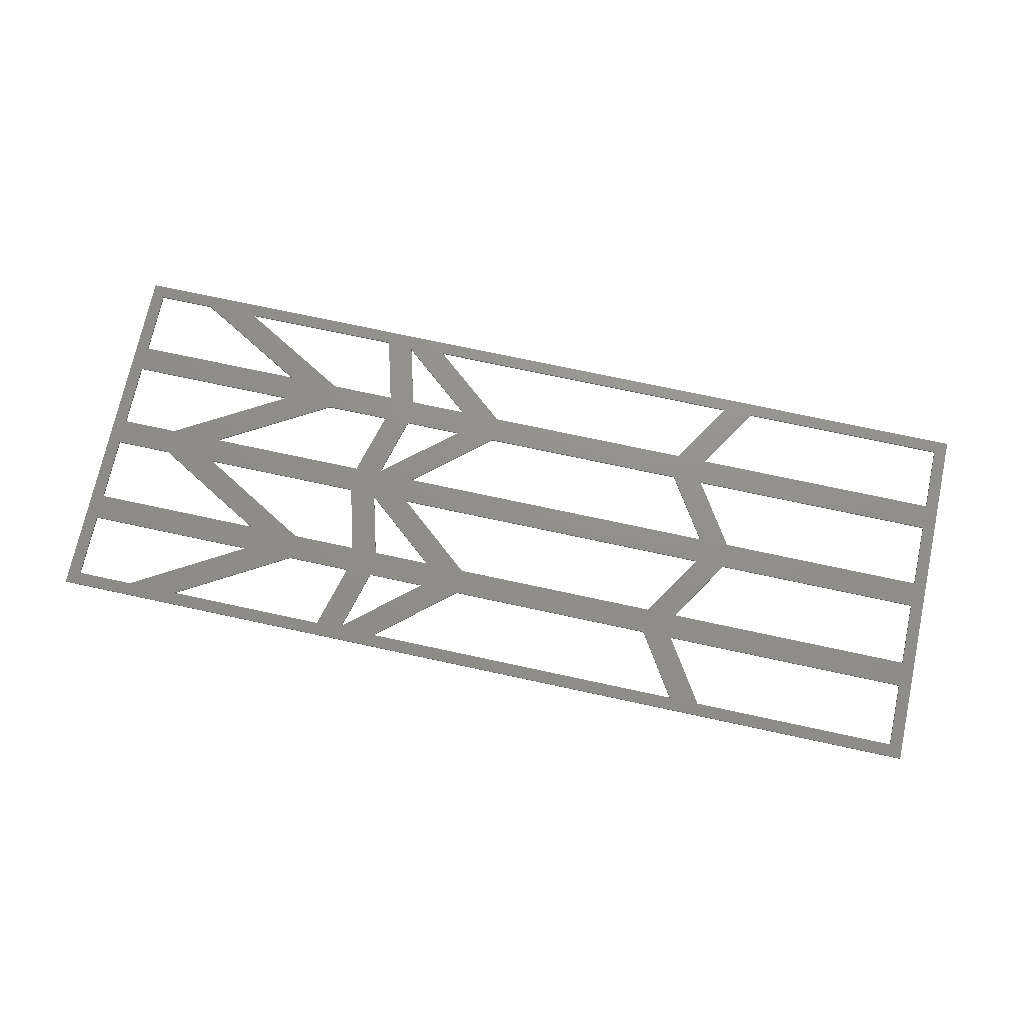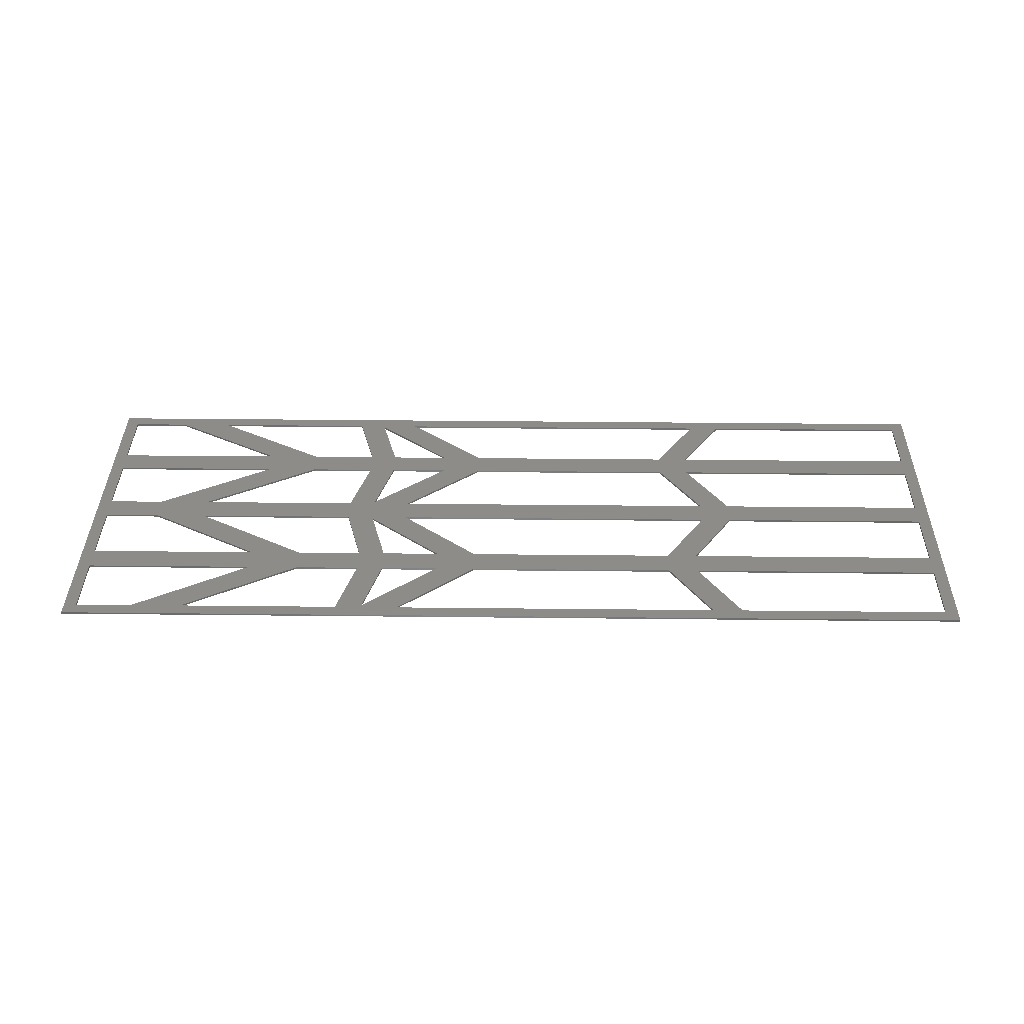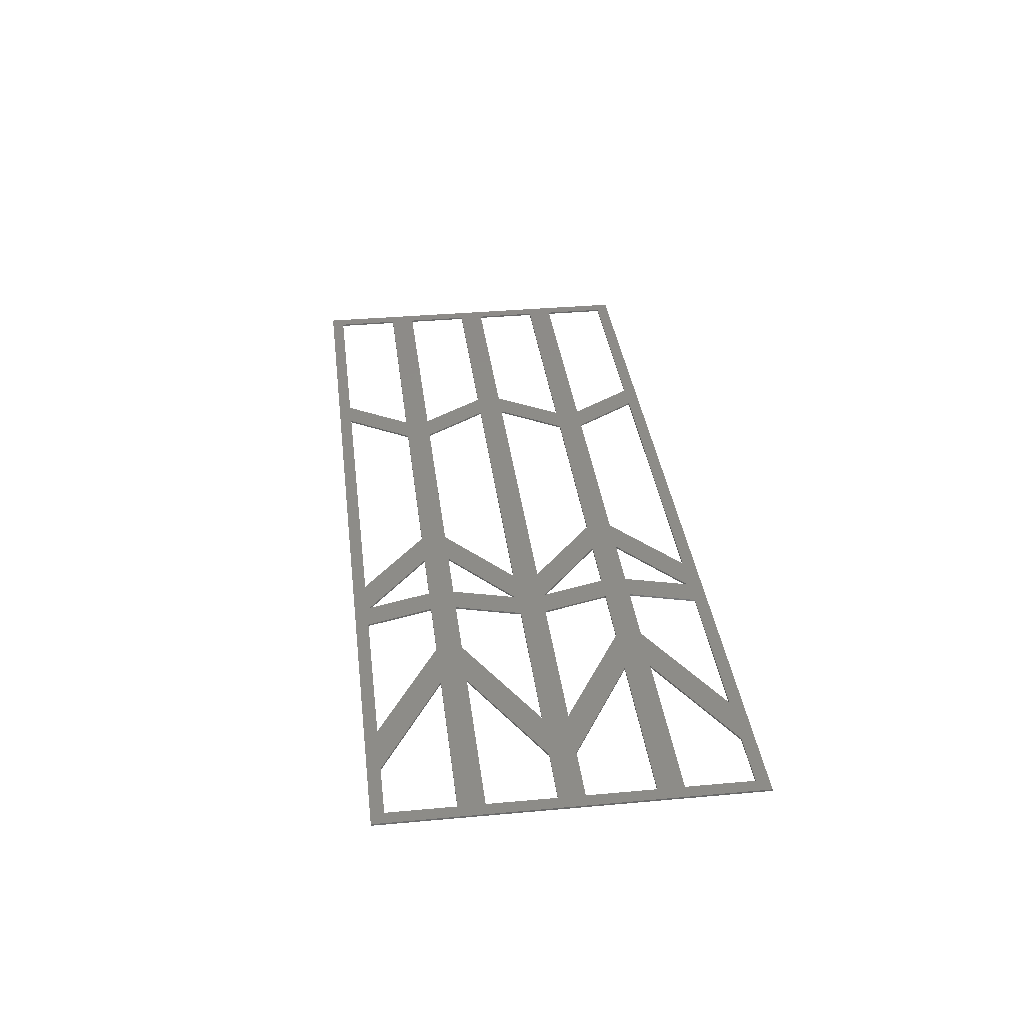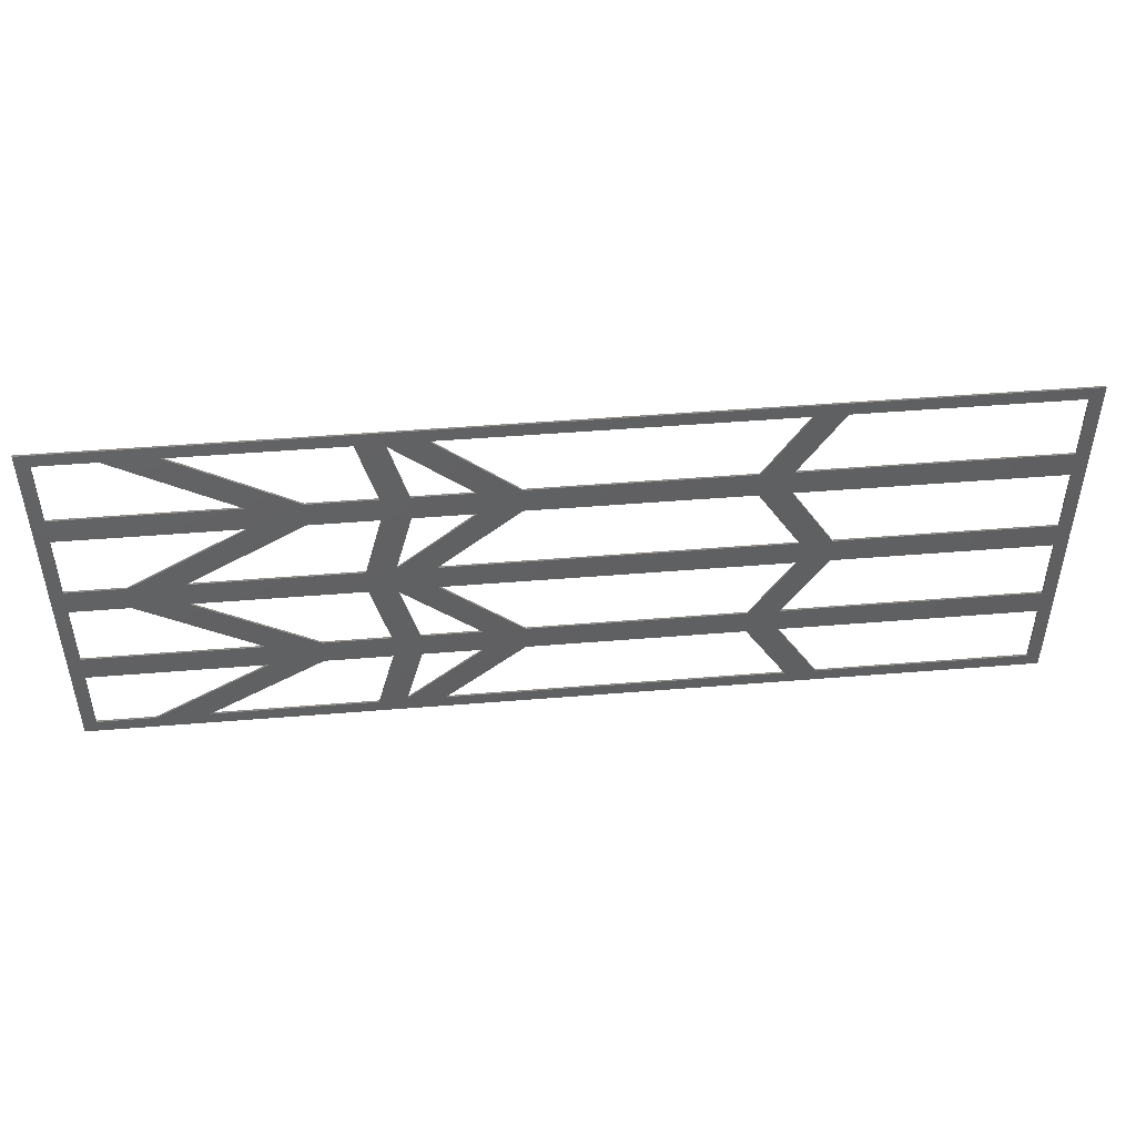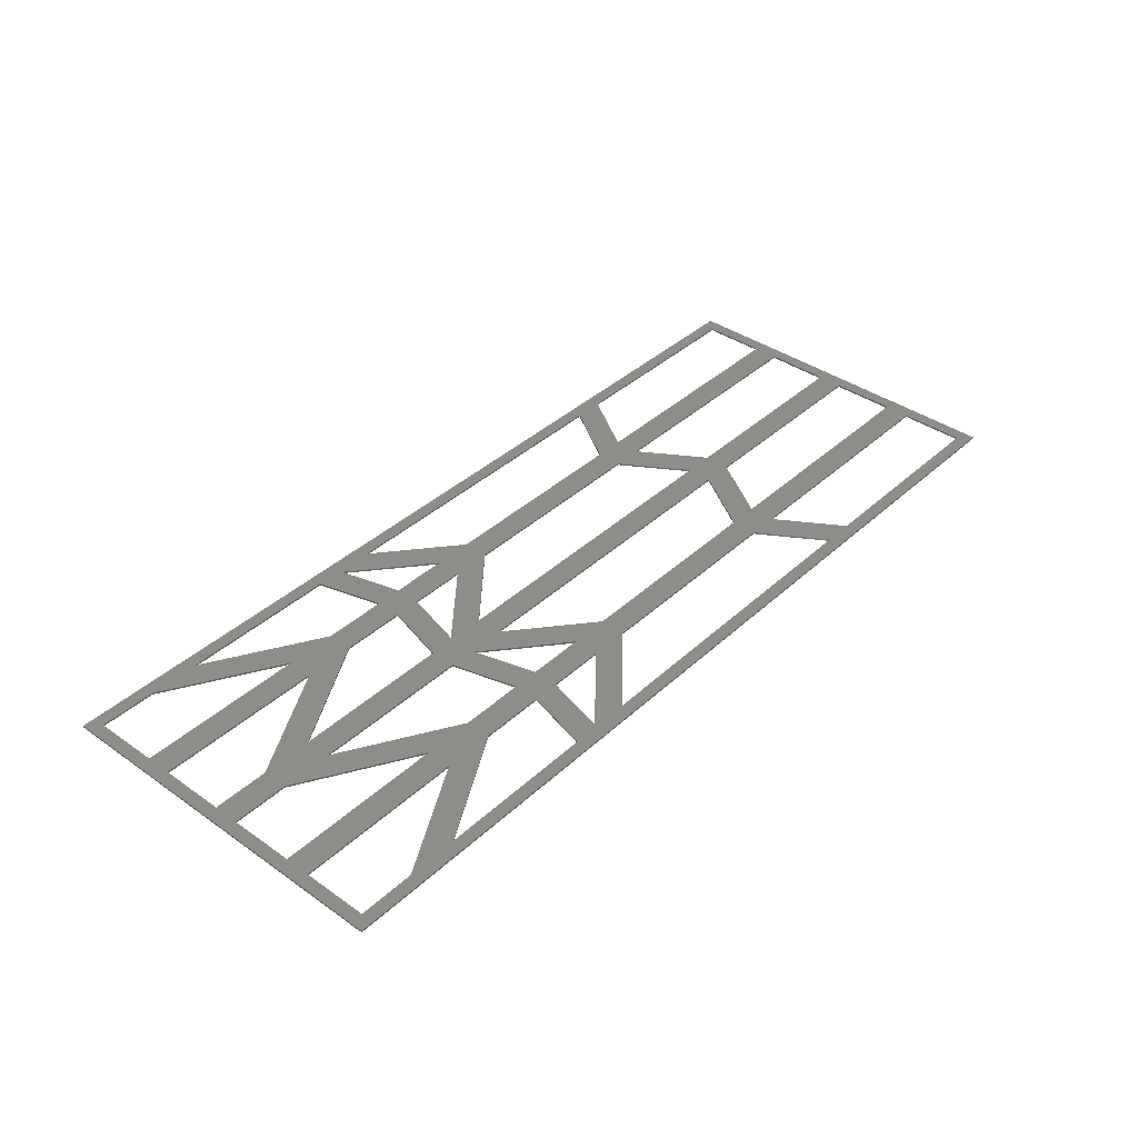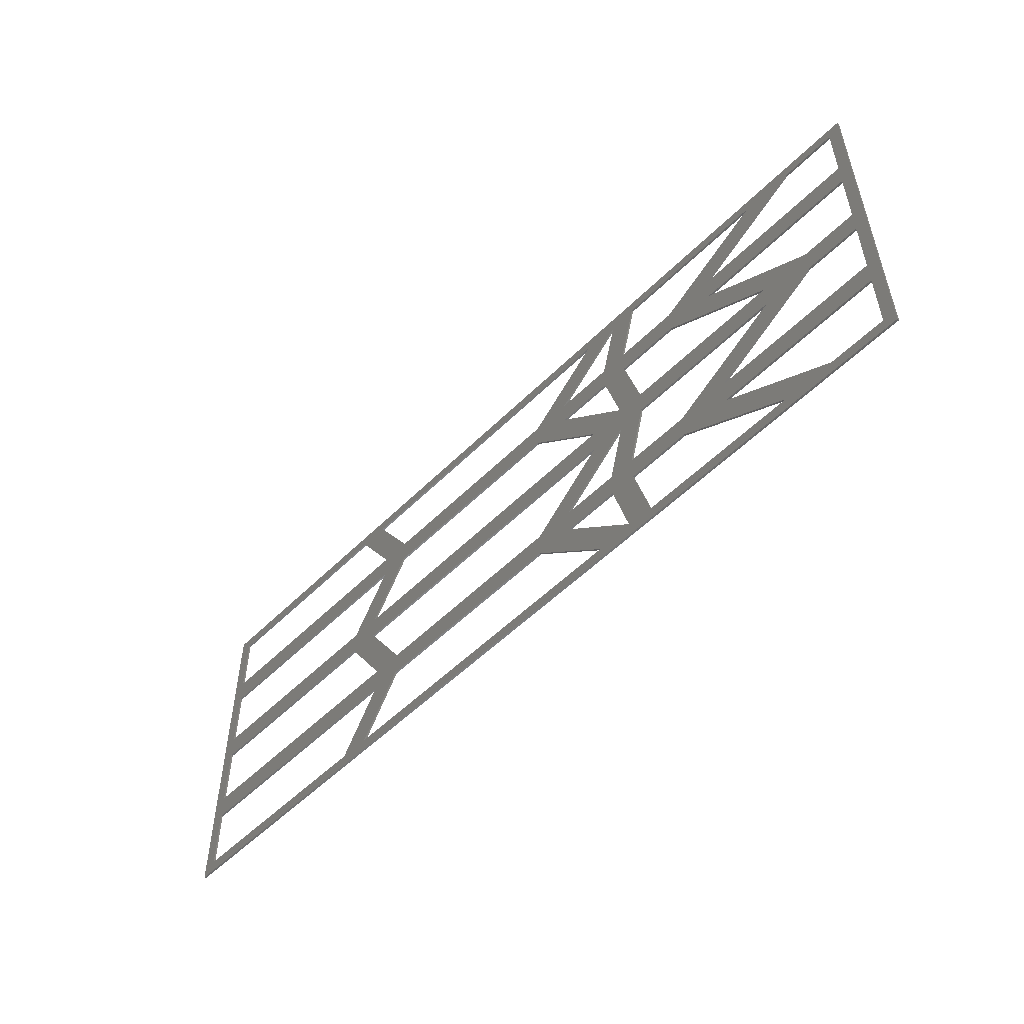
<metadata>
{"format":"stl","ext":"stl","renderer":"f3d","projection":"perspective","resolution":1024,"background":"white","views":[{"elev":72.6,"azim":12.2,"up":"+Z"},{"elev":36.4,"azim":0.8,"up":"+Z"},{"elev":35.2,"azim":-96.9,"up":"+Z"},{"elev":47.1,"azim":-5.3,"up":"+Y"},{"elev":39.1,"azim":-48.7,"up":"+Z"},{"elev":-52.8,"azim":-133.3,"up":"+Y"}]}
</metadata>
<code>
# stl→obj: 188 verts, 452 faces
v 14.39 0 0
v -0.01433 0 0
v 2.509 2.521 0
v 0 18 0
v 2.519 15.48 0
v -0.01433 36 0
v 0 54 0
v -0.01433 72 0
v 14.39 72 0
v 13.72 69.48 0
v 57.58 72 0
v 55.65 69.48 0
v 61.27 72 0
v 59.13 56.52 0
v 137.7 72 0
v 133.1 69.48 0
v 183 72 0
v 180.5 69.48 0
v 183 54 0
v 180.5 20.52 0
v 183 36 0
v 183 18 0
v 183 0 0
v 180.5 2.521 0
v 137.7 0 0
v 61.27 0 0
v 57.58 0 0
v 2.509 33.48 0
v 36.19 15.48 0
v 2.519 20.52 0
v 36.19 20.52 0
v 46.28 20.52 0
v 59.13 20.52 0
v 64.35 20.52 0
v 75.8 20.52 0
v 83.65 20.52 0
v 124.9 20.52 0
v 130.9 20.52 0
v 13.72 2.521 0
v 23.81 2.521 0
v 46.28 15.48 0
v 23.81 33.48 0
v 13.72 33.48 0
v 13.72 38.52 0
v 2.509 38.52 0
v 59.13 15.48 0
v 55.65 2.521 0
v 68.2 2.521 0
v 64.35 15.48 0
v 61.02 3.078 0
v 61.02 32.92 0
v 55.65 33.48 0
v 55.65 38.52 0
v 59.13 51.48 0
v 61.02 39.08 0
v 61.02 68.92 0
v 23.81 38.52 0
v 75.8 15.48 0
v 83.65 15.48 0
v 68.2 33.48 0
v 124.9 15.48 0
v 133.1 2.521 0
v 139.1 2.521 0
v 130.9 15.48 0
v 139.1 33.48 0
v 133.1 33.48 0
v 139.1 38.52 0
v 68.2 38.52 0
v 133.1 38.52 0
v 180.5 15.48 0
v 180.5 51.48 0
v 180.5 33.48 0
v 180.5 38.52 0
v 2.519 51.48 0
v 2.509 69.48 0
v 2.519 56.52 0
v 36.19 56.52 0
v 46.28 56.52 0
v 36.19 51.48 0
v 46.28 51.48 0
v 23.81 69.48 0
v 64.35 51.48 0
v 64.35 56.52 0
v 75.8 56.52 0
v 83.65 56.52 0
v 124.9 56.52 0
v 130.9 56.52 0
v 180.5 56.52 0
v 75.8 51.48 0
v 83.65 51.48 0
v 68.2 69.48 0
v 124.9 51.48 0
v 130.9 51.48 0
v 139.1 69.48 0
v 14.39 0 0.36
v -0.01433 0 0.36
v 0 18 0.36
v -0.01433 36 0.36
v 0 54 0.36
v -0.01433 72 0.36
v 14.39 72 0.36
v 57.58 72 0.36
v 61.27 72 0.36
v 137.7 72 0.36
v 183 72 0.36
v 183 54 0.36
v 183 36 0.36
v 183 18 0.36
v 183 0 0.36
v 137.7 0 0.36
v 61.27 0 0.36
v 57.58 0 0.36
v 2.509 2.521 0.36
v 2.519 15.48 0.36
v 13.72 69.48 0.36
v 55.65 69.48 0.36
v 59.13 56.52 0.36
v 133.1 69.48 0.36
v 180.5 69.48 0.36
v 180.5 20.52 0.36
v 180.5 2.521 0.36
v 2.509 33.48 0.36
v 36.19 15.48 0.36
v 36.19 20.52 0.36
v 2.519 20.52 0.36
v 59.13 20.52 0.36
v 46.28 20.52 0.36
v 75.8 20.52 0.36
v 64.35 20.52 0.36
v 124.9 20.52 0.36
v 83.65 20.52 0.36
v 130.9 20.52 0.36
v 13.72 2.521 0.36
v 23.81 2.521 0.36
v 46.28 15.48 0.36
v 23.81 33.48 0.36
v 13.72 38.52 0.36
v 13.72 33.48 0.36
v 2.509 38.52 0.36
v 59.13 15.48 0.36
v 55.65 2.521 0.36
v 68.2 2.521 0.36
v 64.35 15.48 0.36
v 61.02 3.078 0.36
v 61.02 32.92 0.36
v 55.65 38.52 0.36
v 55.65 33.48 0.36
v 59.13 51.48 0.36
v 61.02 39.08 0.36
v 61.02 68.92 0.36
v 23.81 38.52 0.36
v 75.8 15.48 0.36
v 83.65 15.48 0.36
v 68.2 33.48 0.36
v 124.9 15.48 0.36
v 133.1 2.521 0.36
v 139.1 2.521 0.36
v 130.9 15.48 0.36
v 139.1 33.48 0.36
v 139.1 38.52 0.36
v 133.1 33.48 0.36
v 68.2 38.52 0.36
v 133.1 38.52 0.36
v 180.5 15.48 0.36
v 180.5 51.48 0.36
v 180.5 38.52 0.36
v 180.5 33.48 0.36
v 2.519 51.48 0.36
v 2.509 69.48 0.36
v 36.19 56.52 0.36
v 2.519 56.52 0.36
v 46.28 56.52 0.36
v 36.19 51.48 0.36
v 46.28 51.48 0.36
v 23.81 69.48 0.36
v 64.35 51.48 0.36
v 75.8 56.52 0.36
v 64.35 56.52 0.36
v 124.9 56.52 0.36
v 83.65 56.52 0.36
v 180.5 56.52 0.36
v 130.9 56.52 0.36
v 75.8 51.48 0.36
v 83.65 51.48 0.36
v 68.2 69.48 0.36
v 124.9 51.48 0.36
v 130.9 51.48 0.36
v 139.1 69.48 0.36
f 1 2 3
f 2 4 5
f 4 6 5
f 6 7 5
f 7 8 5
f 8 9 10
f 9 11 12
f 11 13 14
f 13 15 16
f 15 17 18
f 17 19 20
f 19 21 20
f 21 22 20
f 22 23 24
f 23 25 3
f 25 26 3
f 26 27 3
f 27 1 3
f 5 3 2
f 5 8 28
f 5 22 29
f 5 20 22
f 5 30 31
f 5 28 30
f 5 32 33
f 5 31 32
f 5 34 35
f 5 33 34
f 5 36 37
f 5 35 36
f 5 38 20
f 5 37 38
f 3 39 23
f 39 40 23
f 39 29 41
f 39 41 40
f 29 22 41
f 31 42 32
f 31 43 44
f 31 44 42
f 43 28 45
f 43 45 44
f 28 8 45
f 41 22 46
f 40 47 23
f 47 48 23
f 47 46 49
f 47 49 50
f 47 50 48
f 46 22 49
f 33 51 34
f 33 52 53
f 33 53 54
f 33 55 51
f 33 54 56
f 33 56 55
f 52 42 44
f 52 44 57
f 52 57 53
f 49 22 58
f 50 58 59
f 50 59 48
f 58 22 59
f 35 60 36
f 35 51 55
f 35 55 60
f 59 22 61
f 48 62 23
f 62 63 23
f 62 61 64
f 62 64 63
f 61 22 64
f 37 65 38
f 37 66 67
f 37 67 65
f 66 60 68
f 66 68 69
f 66 69 67
f 60 55 68
f 64 22 70
f 63 24 23
f 24 70 22
f 20 71 17
f 20 72 73
f 20 73 71
f 72 65 67
f 72 67 73
f 74 45 8
f 74 8 75
f 74 76 77
f 74 75 76
f 74 78 14
f 74 14 79
f 74 77 78
f 44 79 80
f 44 80 57
f 79 14 80
f 77 10 9
f 77 9 81
f 77 81 78
f 10 75 8
f 80 14 54
f 54 14 13
f 54 13 56
f 14 12 11
f 12 81 9
f 82 83 84
f 82 55 56
f 82 56 83
f 82 85 86
f 82 84 85
f 82 87 88
f 82 88 89
f 82 86 87
f 55 89 90
f 55 90 68
f 89 88 90
f 84 56 13
f 84 13 91
f 84 91 85
f 90 88 92
f 69 92 93
f 69 93 67
f 92 88 93
f 86 16 15
f 86 15 94
f 86 94 87
f 16 91 13
f 93 88 71
f 71 88 17
f 88 18 17
f 18 94 15
f 2 1 95
f 96 2 95
f 4 2 96
f 97 4 96
f 6 4 97
f 98 6 97
f 7 6 98
f 99 7 98
f 8 7 99
f 100 8 99
f 9 8 100
f 101 9 100
f 11 9 101
f 102 11 101
f 13 11 102
f 103 13 102
f 15 13 103
f 104 15 103
f 17 15 104
f 105 17 104
f 19 17 105
f 106 19 105
f 21 19 106
f 107 21 106
f 22 21 107
f 108 22 107
f 23 22 108
f 109 23 108
f 25 23 109
f 110 25 109
f 26 25 110
f 111 26 110
f 27 26 111
f 112 27 111
f 1 27 112
f 95 1 112
f 95 113 96
f 96 114 97
f 97 114 98
f 98 114 99
f 99 114 100
f 100 115 101
f 101 116 102
f 102 117 103
f 103 118 104
f 104 119 105
f 105 120 106
f 106 120 107
f 107 120 108
f 108 121 109
f 109 113 110
f 110 113 111
f 111 113 112
f 112 113 95
f 114 96 113
f 114 122 100
f 114 123 108
f 114 108 120
f 114 124 125
f 114 125 122
f 114 126 127
f 114 127 124
f 114 128 129
f 114 129 126
f 114 130 131
f 114 131 128
f 114 120 132
f 114 132 130
f 113 109 133
f 133 109 134
f 133 135 123
f 133 134 135
f 123 135 108
f 124 127 136
f 124 137 138
f 124 136 137
f 138 139 122
f 138 137 139
f 122 139 100
f 135 140 108
f 134 109 141
f 141 109 142
f 141 143 140
f 141 144 143
f 141 142 144
f 140 143 108
f 126 129 145
f 126 146 147
f 126 148 146
f 126 145 149
f 126 150 148
f 126 149 150
f 147 137 136
f 147 151 137
f 147 146 151
f 143 152 108
f 144 153 152
f 144 142 153
f 152 153 108
f 128 131 154
f 128 149 145
f 128 154 149
f 153 155 108
f 142 109 156
f 156 109 157
f 156 158 155
f 156 157 158
f 155 158 108
f 130 132 159
f 130 160 161
f 130 159 160
f 161 162 154
f 161 163 162
f 161 160 163
f 154 162 149
f 158 164 108
f 157 109 121
f 121 108 164
f 120 105 165
f 120 166 167
f 120 165 166
f 167 160 159
f 167 166 160
f 168 100 139
f 168 169 100
f 168 170 171
f 168 171 169
f 168 117 172
f 168 173 117
f 168 172 170
f 137 174 173
f 137 151 174
f 173 174 117
f 170 101 115
f 170 175 101
f 170 172 175
f 115 100 169
f 174 148 117
f 148 103 117
f 148 150 103
f 117 102 116
f 116 101 175
f 176 177 178
f 176 150 149
f 176 178 150
f 176 179 180
f 176 180 177
f 176 181 182
f 176 183 181
f 176 182 179
f 149 184 183
f 149 162 184
f 183 184 181
f 177 103 150
f 177 185 103
f 177 180 185
f 184 186 181
f 163 187 186
f 163 160 187
f 186 187 181
f 179 104 118
f 179 188 104
f 179 182 188
f 118 103 185
f 187 165 181
f 165 105 181
f 181 105 119
f 119 104 188
f 5 114 3
f 3 114 113
f 3 113 39
f 39 113 133
f 39 133 29
f 29 133 123
f 29 123 5
f 5 123 114
f 31 124 43
f 43 124 138
f 43 138 28
f 28 138 122
f 28 122 30
f 30 122 125
f 30 125 31
f 31 125 124
f 41 135 40
f 40 135 134
f 40 134 47
f 47 134 141
f 47 141 46
f 46 141 140
f 46 140 41
f 41 140 135
f 33 126 52
f 52 126 147
f 52 147 42
f 42 147 136
f 42 136 32
f 32 136 127
f 32 127 33
f 33 127 126
f 49 143 50
f 50 143 144
f 50 144 58
f 58 144 152
f 58 152 49
f 49 152 143
f 35 128 51
f 51 128 145
f 51 145 34
f 34 145 129
f 34 129 35
f 35 129 128
f 59 153 48
f 48 153 142
f 48 142 62
f 62 142 156
f 62 156 61
f 61 156 155
f 61 155 59
f 59 155 153
f 37 130 66
f 66 130 161
f 66 161 60
f 60 161 154
f 60 154 36
f 36 154 131
f 36 131 37
f 37 131 130
f 64 158 63
f 63 158 157
f 63 157 24
f 24 157 121
f 24 121 70
f 70 121 164
f 70 164 64
f 64 164 158
f 20 120 72
f 72 120 167
f 72 167 65
f 65 167 159
f 65 159 38
f 38 159 132
f 38 132 20
f 20 132 120
f 74 168 45
f 45 168 139
f 45 139 44
f 44 139 137
f 44 137 79
f 79 137 173
f 79 173 74
f 74 173 168
f 77 170 10
f 10 170 115
f 10 115 75
f 75 115 169
f 75 169 76
f 76 169 171
f 76 171 77
f 77 171 170
f 80 174 57
f 57 174 151
f 57 151 53
f 53 151 146
f 53 146 54
f 54 146 148
f 54 148 80
f 80 148 174
f 14 117 12
f 12 117 116
f 12 116 81
f 81 116 175
f 81 175 78
f 78 175 172
f 78 172 14
f 14 172 117
f 82 176 55
f 55 176 149
f 55 149 89
f 89 149 183
f 89 183 82
f 82 183 176
f 84 177 56
f 56 177 150
f 56 150 83
f 83 150 178
f 83 178 84
f 84 178 177
f 90 184 68
f 68 184 162
f 68 162 69
f 69 162 163
f 69 163 92
f 92 163 186
f 92 186 90
f 90 186 184
f 86 179 16
f 16 179 118
f 16 118 91
f 91 118 185
f 91 185 85
f 85 185 180
f 85 180 86
f 86 180 179
f 93 187 67
f 67 187 160
f 67 160 73
f 73 160 166
f 73 166 71
f 71 166 165
f 71 165 93
f 93 165 187
f 88 181 18
f 18 181 119
f 18 119 94
f 94 119 188
f 94 188 87
f 87 188 182
f 87 182 88
f 88 182 181

</code>
